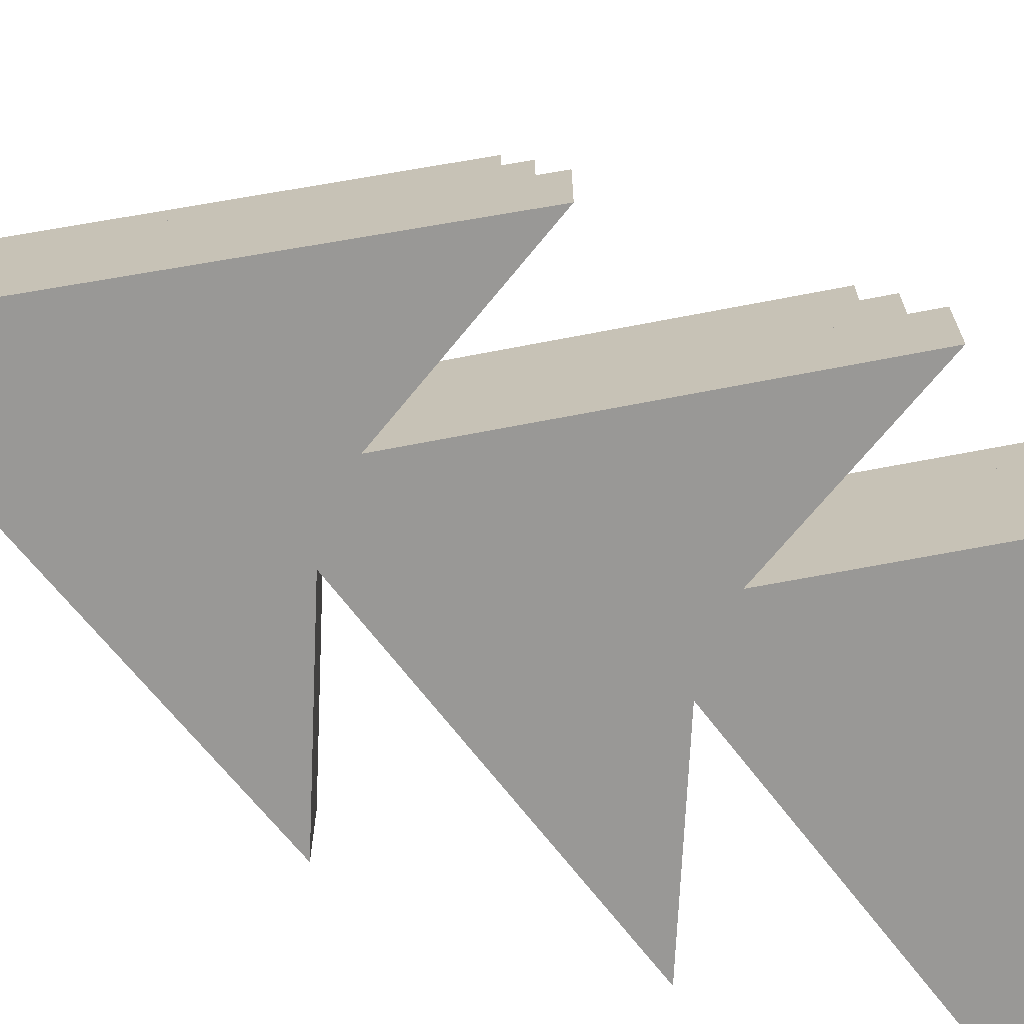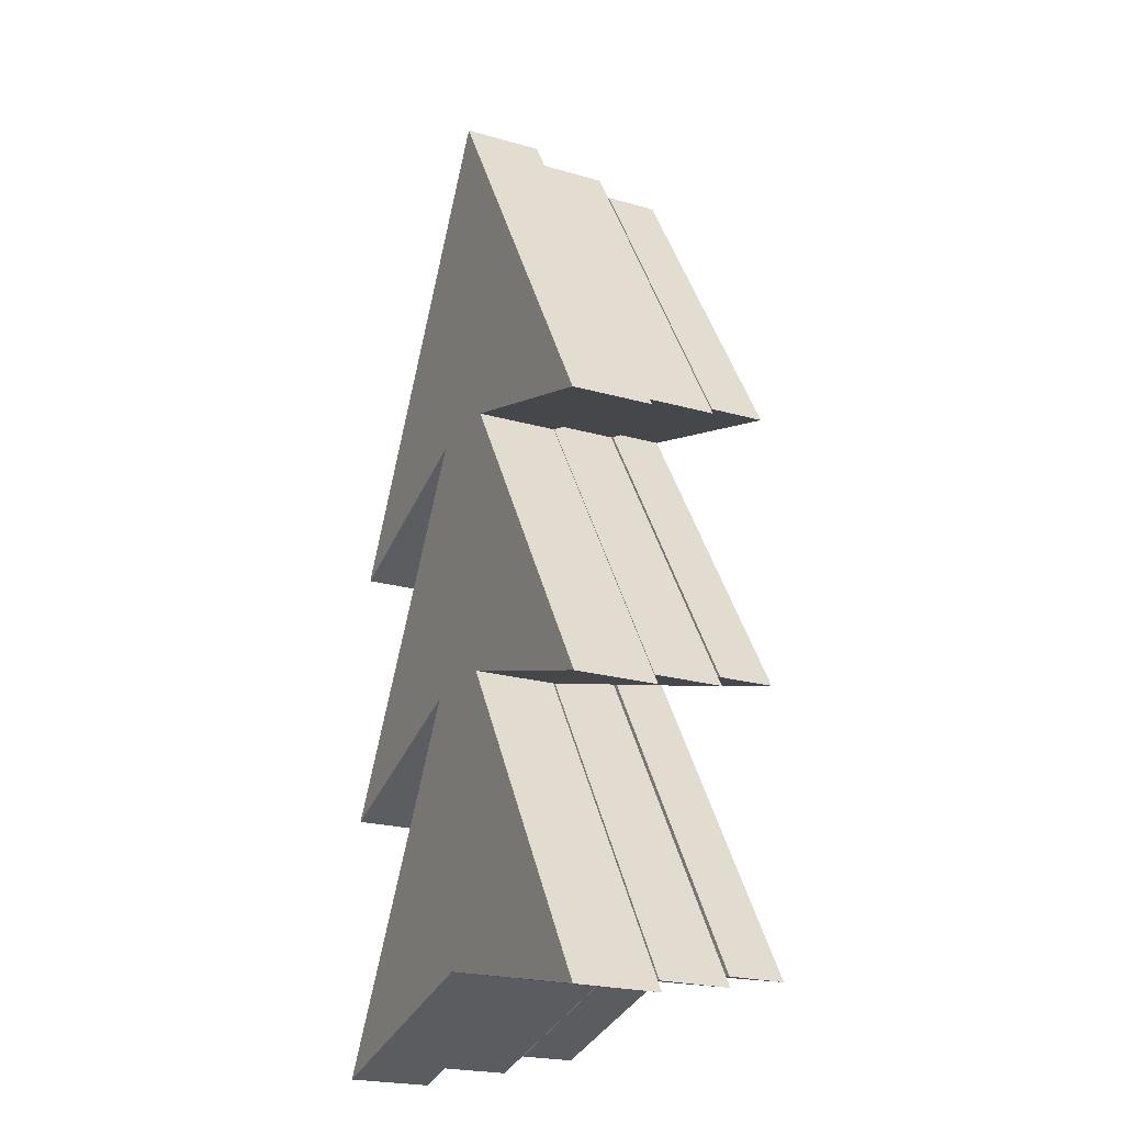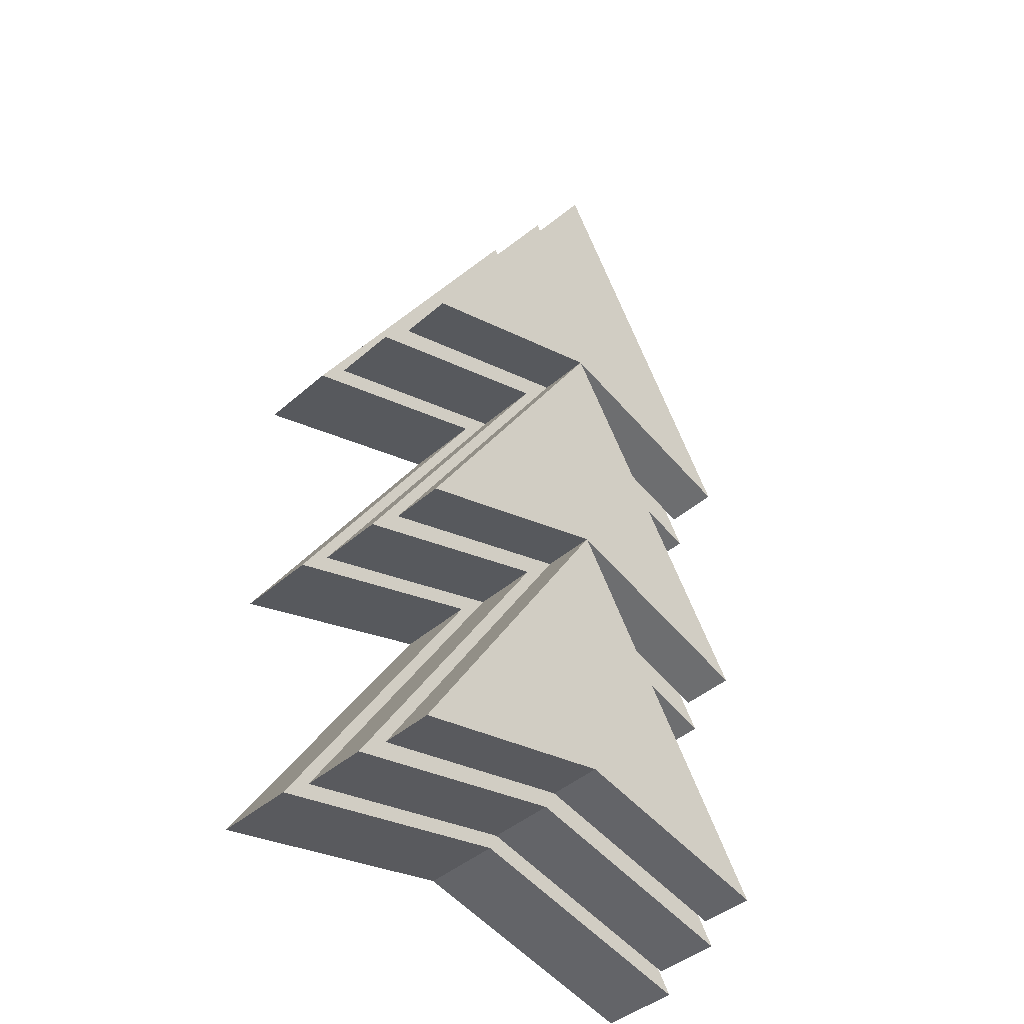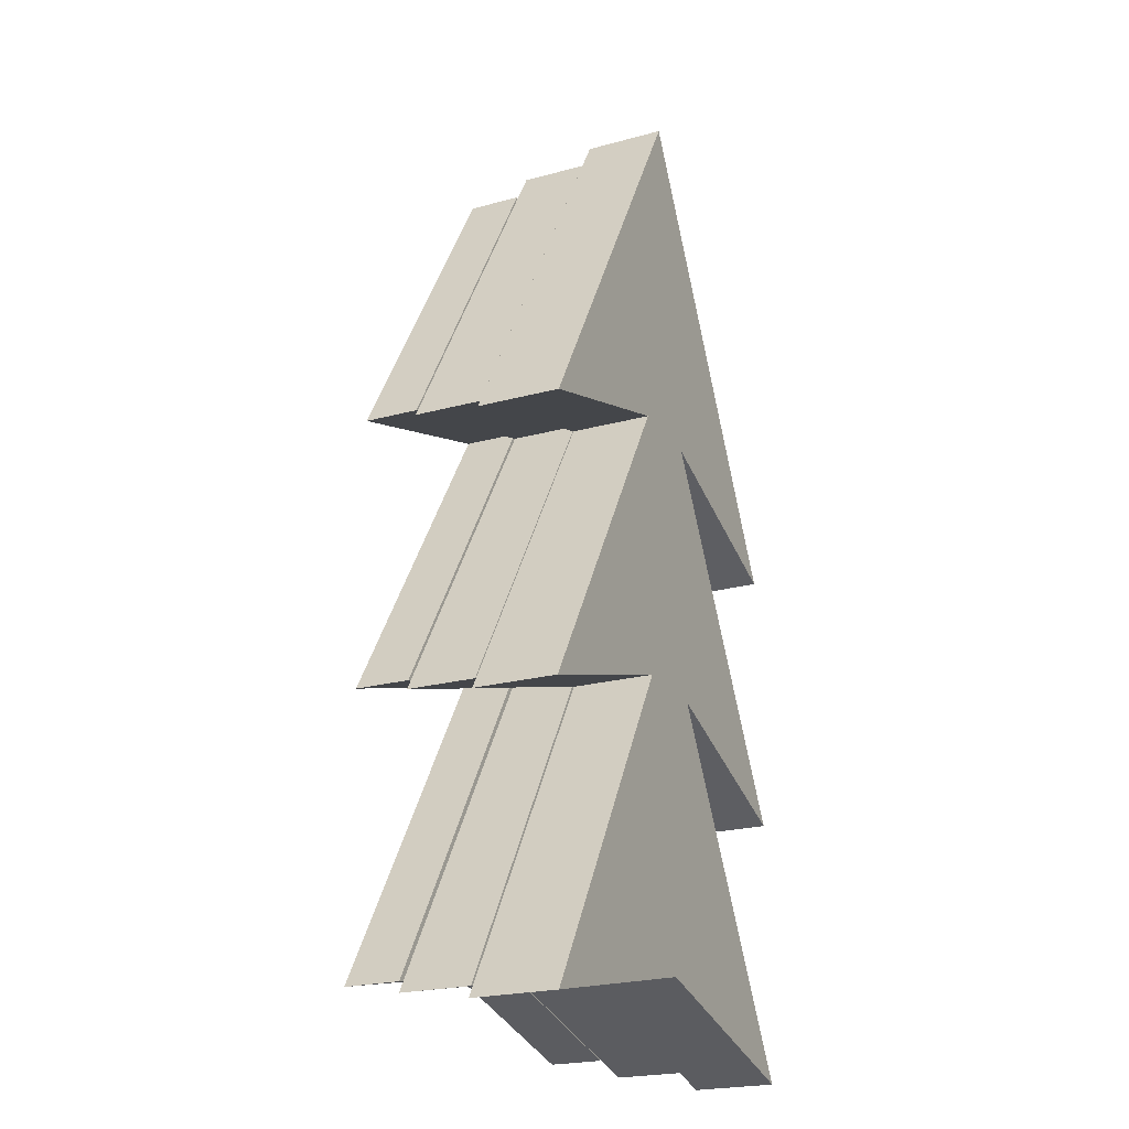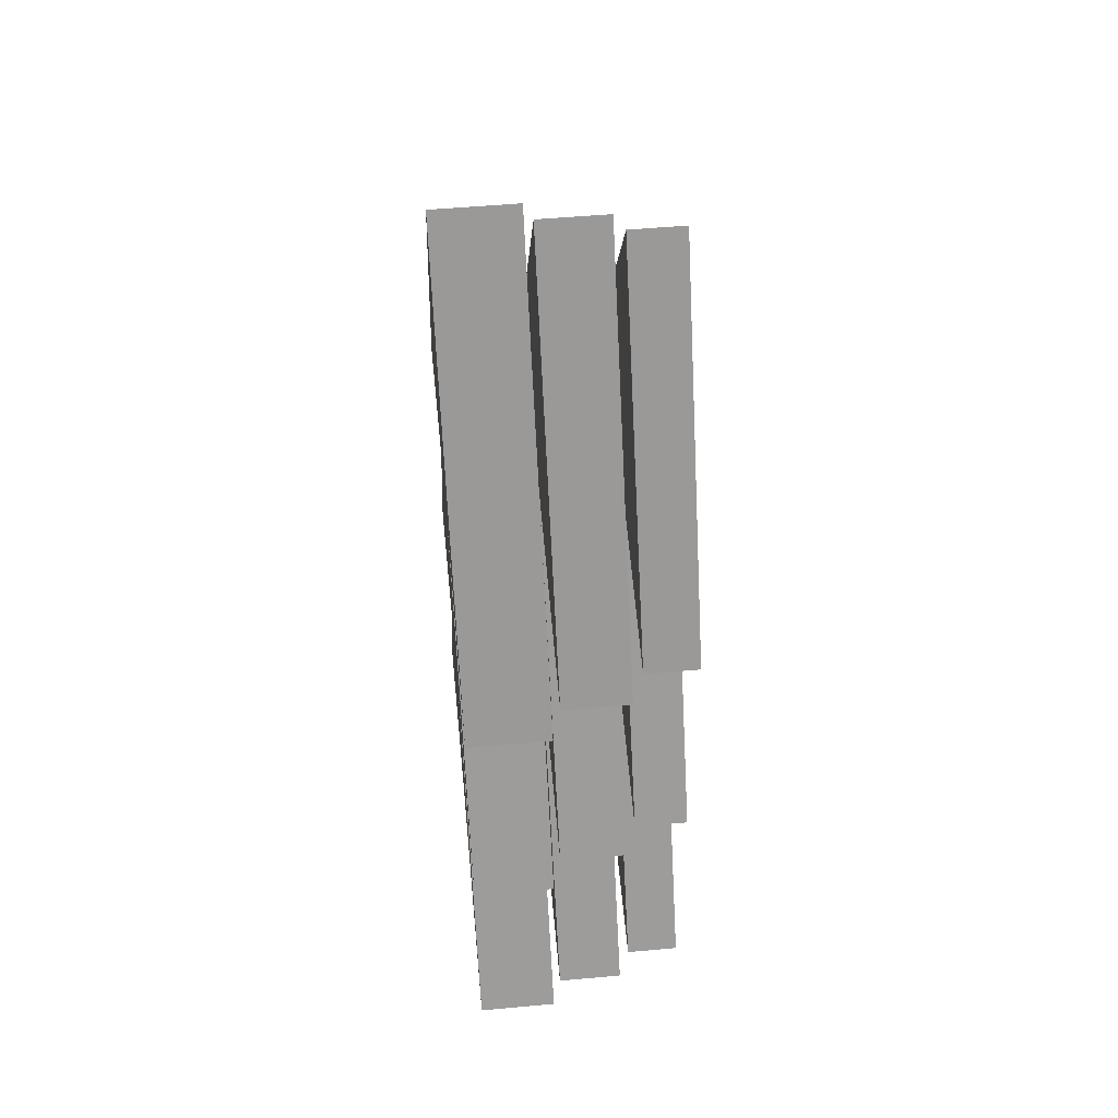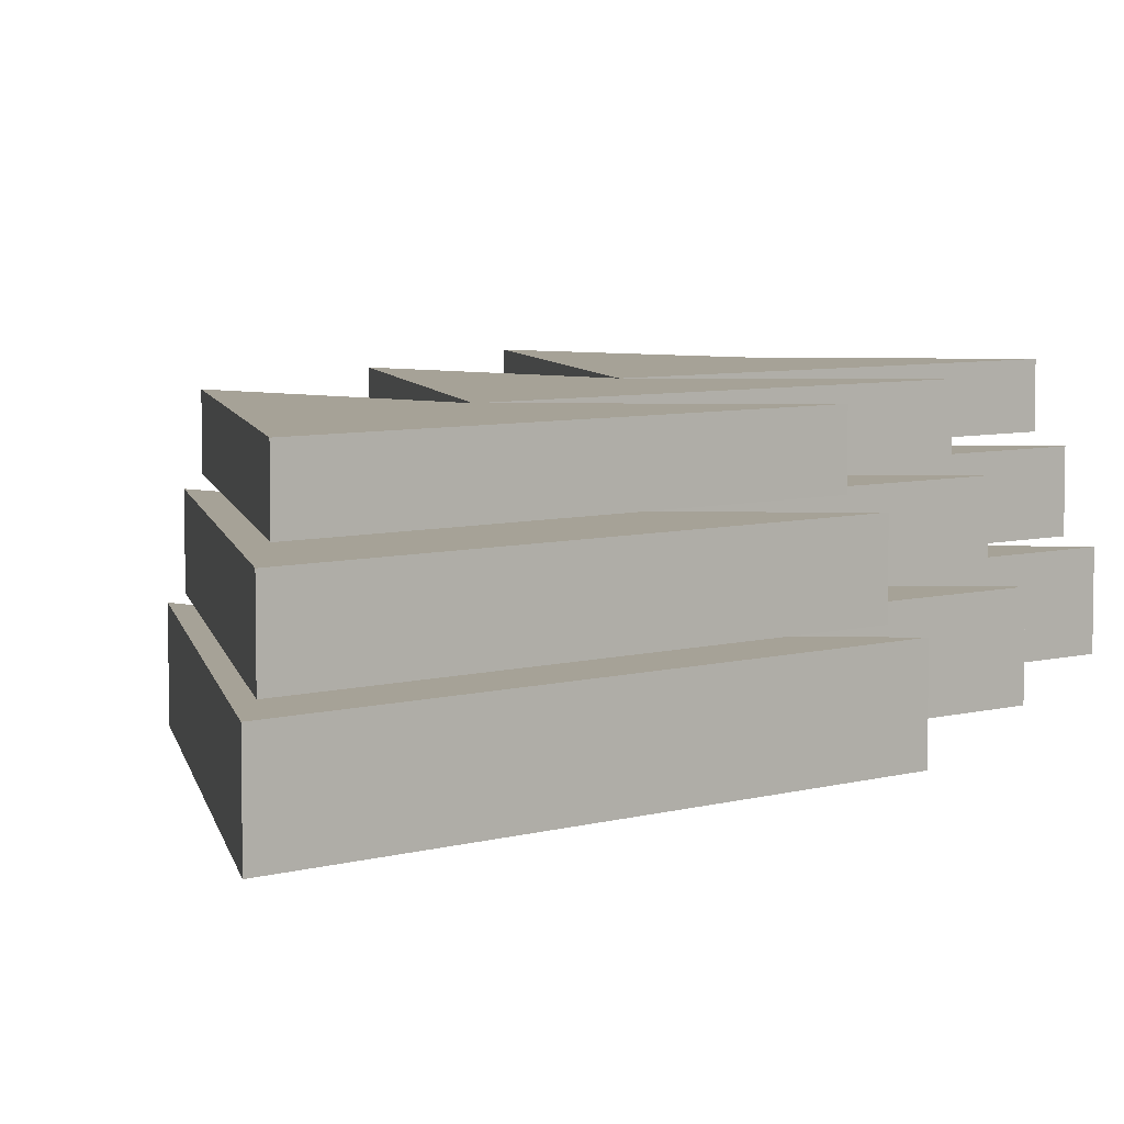
<metadata>
{"format":"obj","ext":"obj","renderer":"f3d","projection":"perspective","resolution":1024,"background":"white","views":[{"elev":-68.6,"azim":-110.8,"up":"+Z"},{"elev":-23.1,"azim":-115.7,"up":"+Y"},{"elev":-43.4,"azim":-44.3,"up":"+Y"},{"elev":-22.9,"azim":114.8,"up":"+Y"},{"elev":51.9,"azim":-95.6,"up":"+Y"},{"elev":6.4,"azim":-160.4,"up":"+Z"}]}
</metadata>
<code>
o 平面.003
v -1.317 0.7589 -0.2314
v -0.2292 1.117 -0.2314
v 0.2292 1.117 -0.2314
v 0 2.999 -0.2314
v 1.317 0.7589 -0.2314
v -1.326 -0.6581 -0.2314
v 0.2292 -0.2974 -0.2314
v -0.2292 -0.2974 -0.2314
v -0.2292 1.117 -0.6531
v 0.2292 1.117 -0.6531
v 1.326 -0.6581 -0.2314
v -1.308 -2.044 -0.2314
v 0 -1.738 -0.2314
v -1.317 0.7589 -0.6531
v 1.308 -2.044 -0.2314
v 0 2.999 -0.6531
v 1.317 0.7589 -0.6531
v -1.326 -0.6581 -0.6531
v 0.2292 -0.2974 -0.6531
v -0.2292 -0.2974 -0.6531
v 1.326 -0.6581 -0.6531
v -1.308 -2.044 -0.6531
v 0 -1.738 -0.6531
v 1.308 -2.044 -0.6531
v -1.097 0.9367 0.5056
v 0 1.298 0.5056
v 0 2.802 0.5056
v 1.097 0.9367 0.5056
v -1.097 -0.4775 0.5056
v 0 -0.1167 0.5056
v 0 1.298 0.2246
v 1.097 -0.4775 0.5056
v -1.097 -1.892 0.5056
v 0 -1.636 0.5056
v -1.097 0.9367 0.2246
v 1.097 -1.892 0.5056
v 0 2.802 0.2246
v 1.097 0.9367 0.2246
v -1.097 -0.4775 0.2246
v 0 -0.1167 0.2246
v 1.097 -0.4775 0.2246
v -1.097 -1.892 0.2246
v 0 -1.636 0.2246
v 1.097 -1.892 0.2246
v -1.207 0.8478 0.1657
v -0.1146 1.207 0.1657
v 0.1146 1.207 0.1657
v 0 2.901 0.1657
v 1.207 0.8478 0.1657
v -1.211 -0.5678 0.1657
v 0.1146 -0.207 0.1657
v -0.1146 -0.207 0.1657
v -0.1146 1.207 -0.1857
v 0.1146 1.207 -0.1857
v 1.211 -0.5678 0.1657
v -1.202 -1.968 0.1657
v 0 -1.687 0.1657
v -1.207 0.8478 -0.1857
v 1.202 -1.968 0.1657
v 0 2.901 -0.1857
v 1.207 0.8478 -0.1857
v -1.211 -0.5678 -0.1857
v 0.1146 -0.207 -0.1857
v -0.1146 -0.207 -0.1857
v 1.211 -0.5678 -0.1857
v -1.202 -1.968 -0.1857
v 0 -1.687 -0.1857
v 1.202 -1.968 -0.1857
f 2 3 4
f 7 3 2
f 13 15 7
f 9 16 10
f 19 20 9
f 19 24 23
f 5 16 4
f 13 24 15
f 4 14 1
f 8 22 12
f 15 19 7
f 1 9 2
f 6 20 8
f 6 9 18
f 3 17 5
f 12 23 13
f 7 21 11
f 11 10 3
f 26 27 25
f 30 26 29
f 34 30 33
f 37 31 35
f 31 40 39
f 40 43 42
f 37 28 38
f 44 34 43
f 35 27 37
f 42 30 40
f 40 36 44
f 31 25 35
f 40 29 39
f 39 26 31
f 38 26 31
f 43 33 42
f 41 30 40
f 31 32 41
f 46 47 48
f 52 51 47
f 57 51 52
f 60 54 53
f 54 63 64
f 63 68 67
f 61 48 49
f 67 59 57
f 60 45 48
f 64 56 52
f 68 51 59
f 58 46 45
f 62 52 50
f 53 50 46
f 54 49 47
f 66 57 56
f 51 65 55
f 55 54 47
f 4 1 2
f 3 5 4
f 2 6 8
f 7 11 3
f 2 8 7
f 7 8 13
f 8 12 13
f 9 14 16
f 16 17 10
f 20 18 9
f 9 10 19
f 10 21 19
f 23 22 20
f 20 19 23
f 5 17 16
f 13 23 24
f 4 16 14
f 8 20 22
f 15 24 19
f 1 14 9
f 6 18 20
f 6 2 9
f 3 10 17
f 12 22 23
f 7 19 21
f 11 21 10
f 26 28 27
f 30 32 26
f 34 36 30
f 37 38 31
f 31 41 40
f 40 44 43
f 37 27 28
f 44 36 34
f 35 25 27
f 42 33 30
f 40 30 36
f 31 26 25
f 40 30 29
f 39 29 26
f 38 28 26
f 43 34 33
f 41 32 30
f 31 26 32
f 47 49 48
f 48 45 46
f 51 55 47
f 47 46 52
f 46 50 52
f 52 56 57
f 57 59 51
f 53 58 60
f 60 61 54
f 62 53 64
f 53 54 64
f 54 65 63
f 66 64 67
f 64 63 67
f 61 60 48
f 67 68 59
f 60 58 45
f 64 66 56
f 68 63 51
f 58 53 46
f 62 64 52
f 53 62 50
f 54 61 49
f 66 67 57
f 51 63 65
f 55 65 54

</code>
